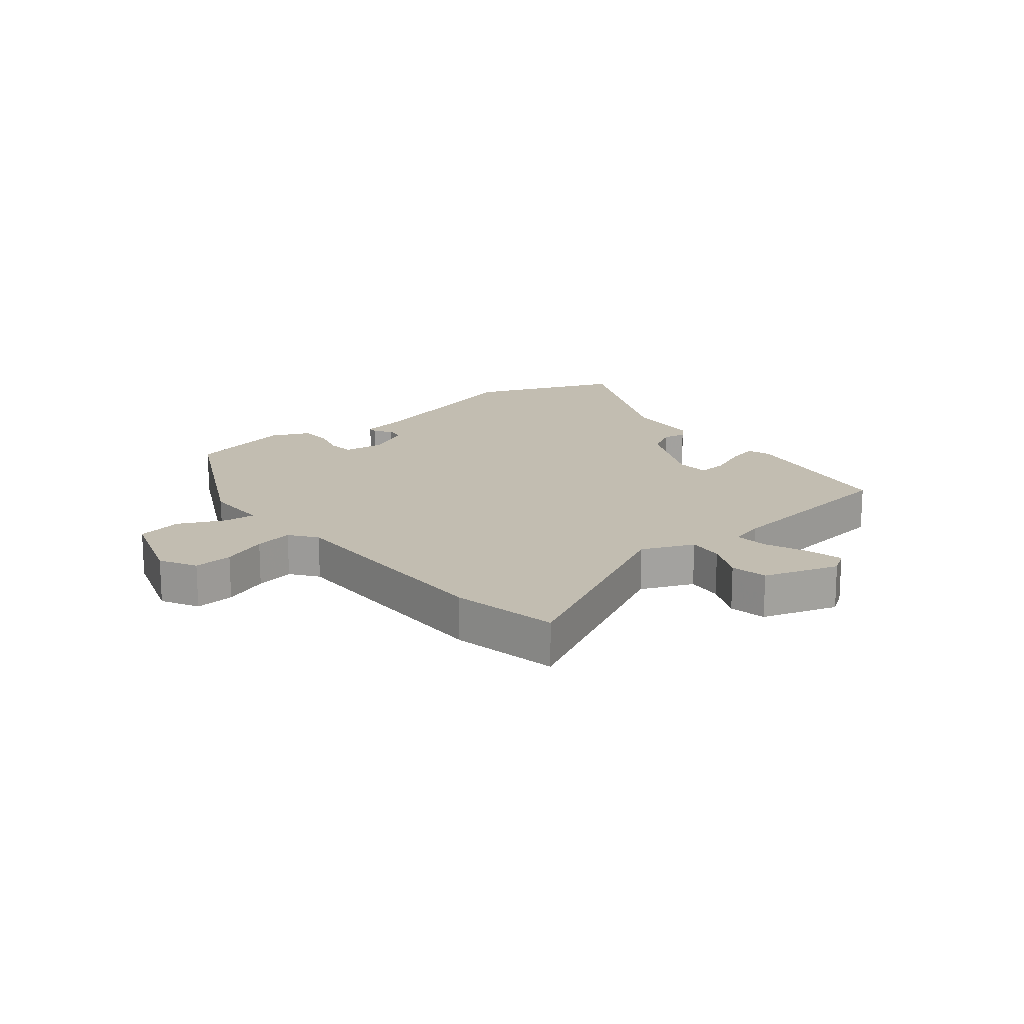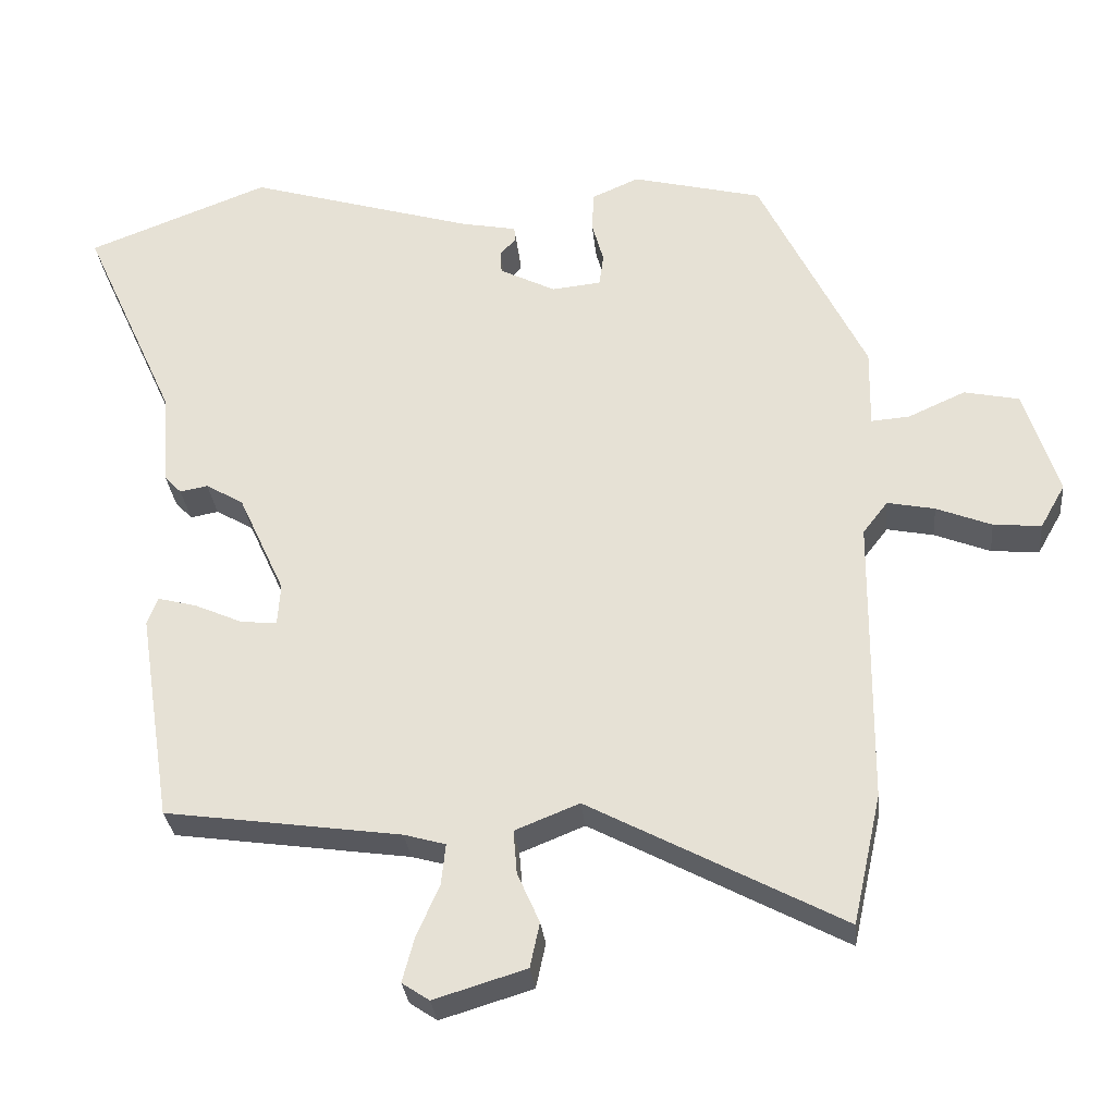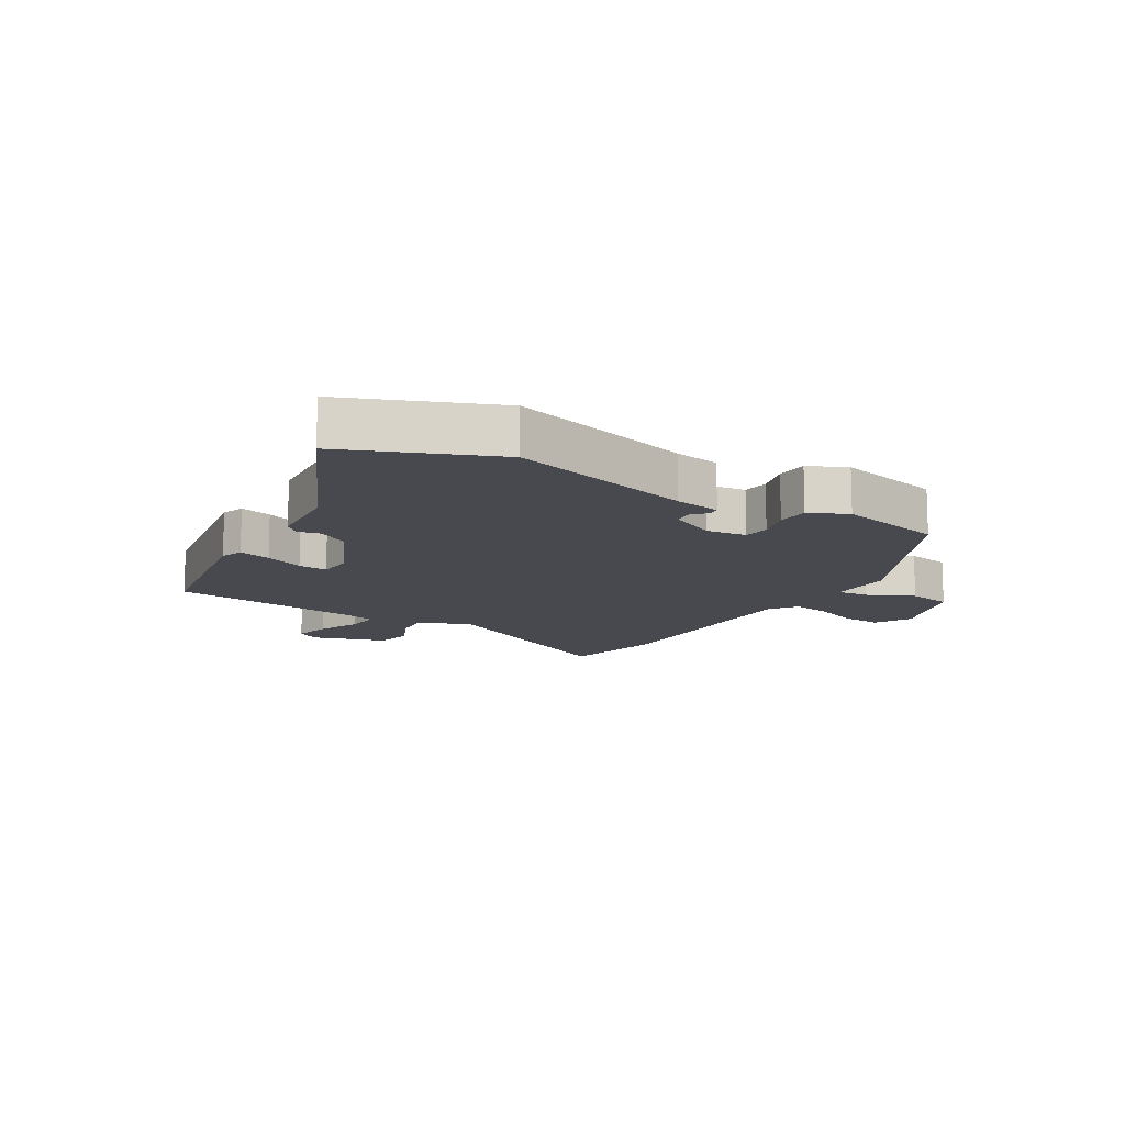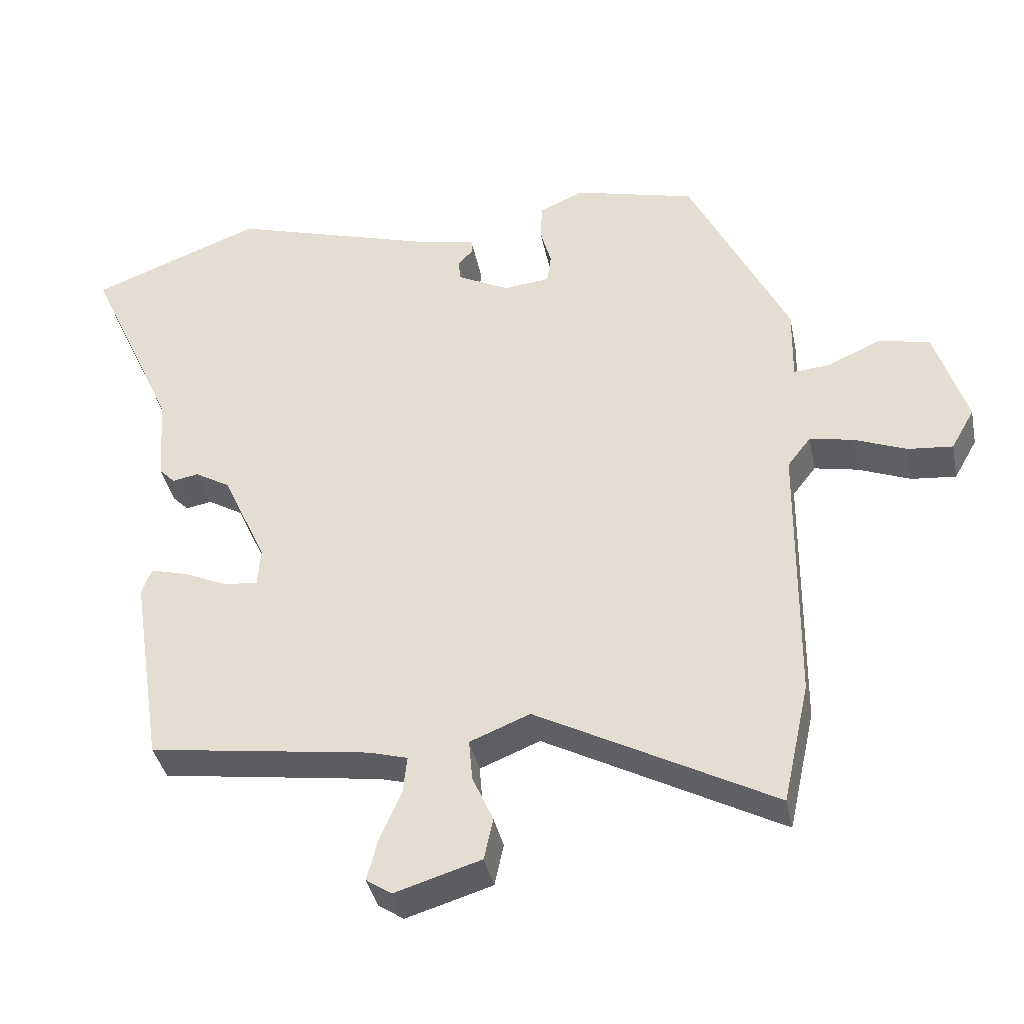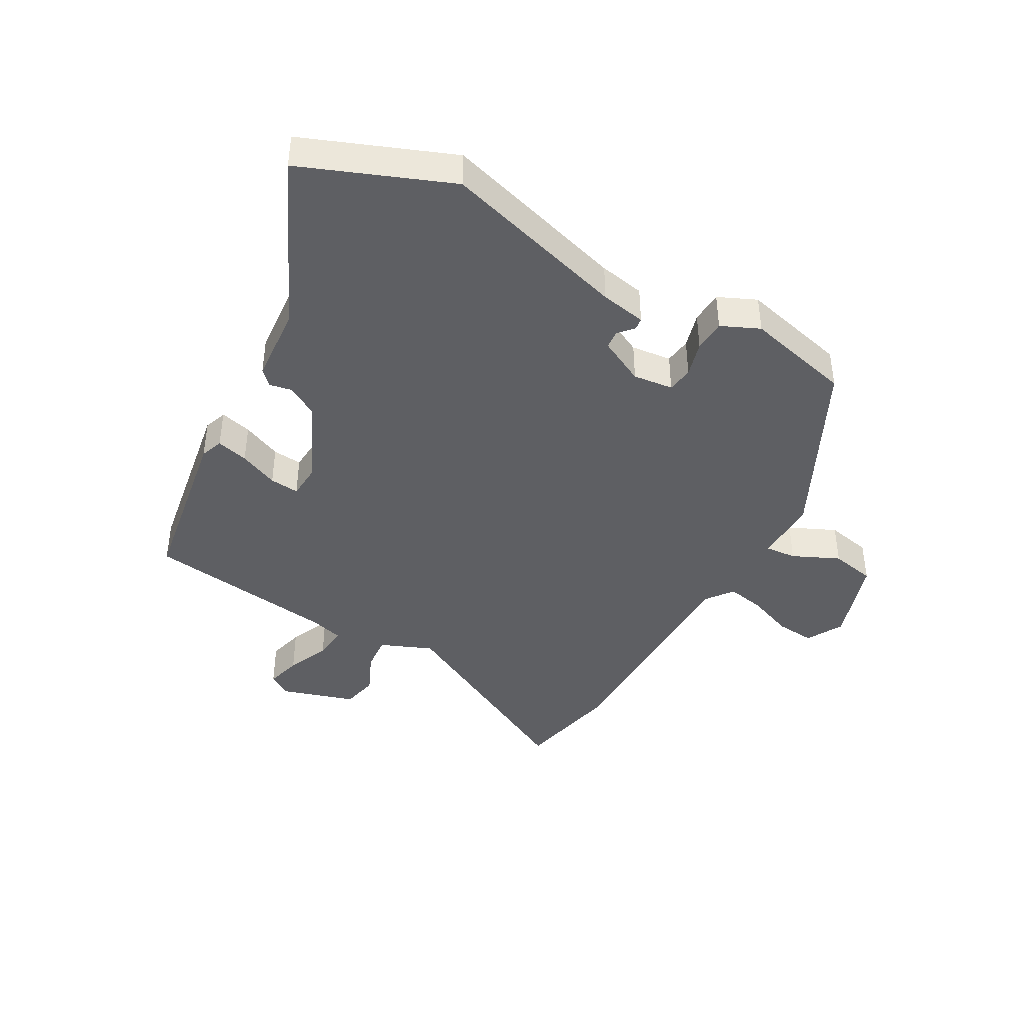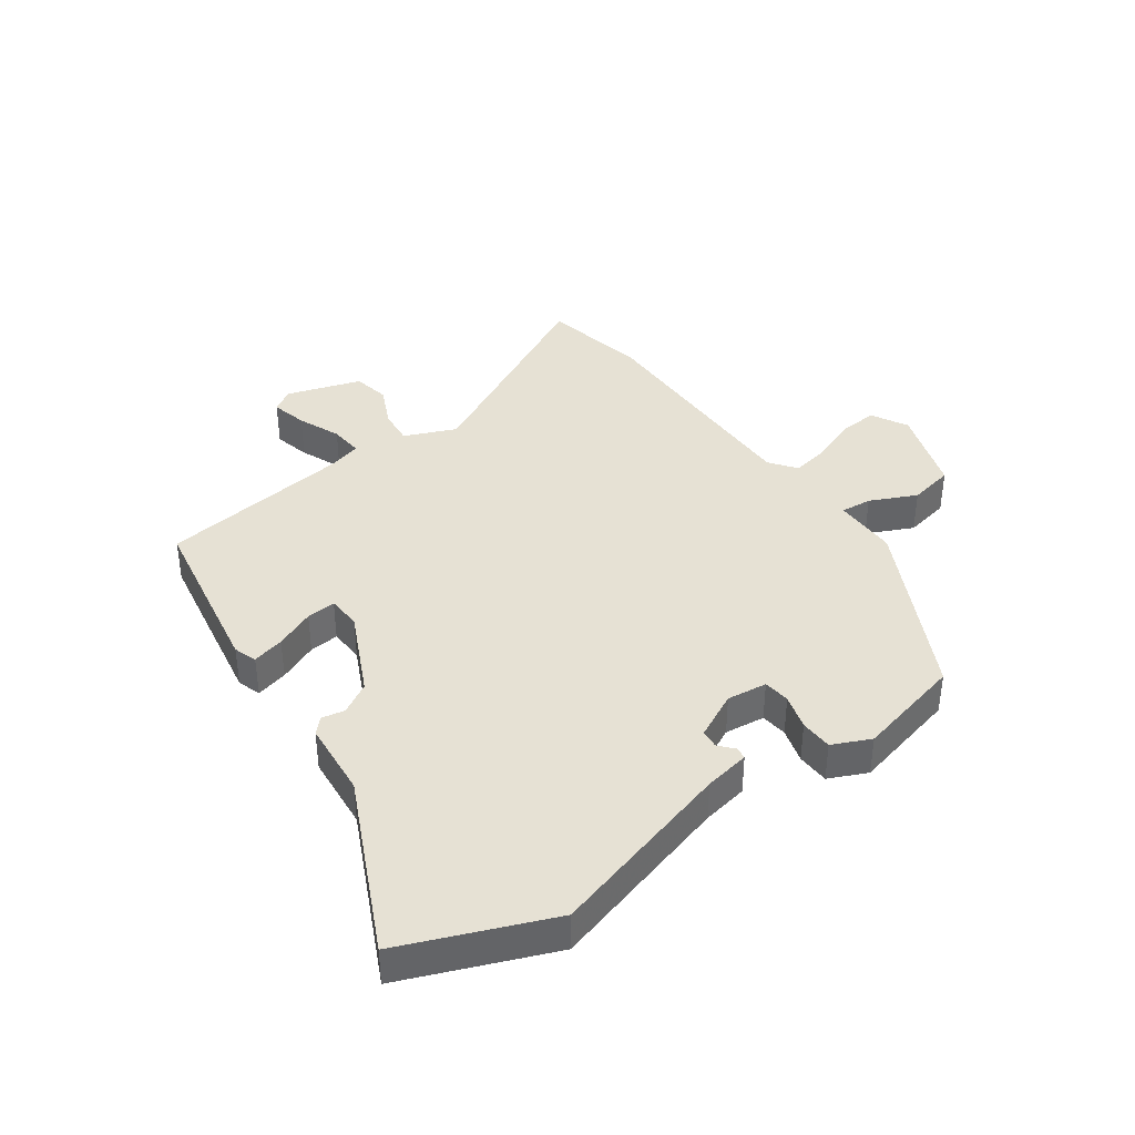
<metadata>
{"format":"obj","ext":"obj","renderer":"f3d","projection":"perspective","resolution":1024,"background":"white","views":[{"elev":16.9,"azim":141.9,"up":"+Y"},{"elev":-30.5,"azim":5.8,"up":"+Z"},{"elev":-12.6,"azim":-30.2,"up":"+Y"},{"elev":-38.5,"azim":11.5,"up":"+Z"},{"elev":-41.8,"azim":-28.8,"up":"+Y"},{"elev":39.2,"azim":-34.6,"up":"+Y"}]}
</metadata>
<code>
v -0.431 0.07 -0.477
v -0.476 0.07 -0.19
v -0.462 0.07 -0.152
v -0.409 0.07 -0.166
v -0.344 0.07 -0.195
v -0.295 0.07 -0.2
v -0.291 0.07 -0.143
v -0.355 0.07 -0.003
v -0.406 0.07 0.027
v -0.444 0.07 0.02
v -0.467 0.07 0.044
v -0.476 0.07 0.172
v -0.606 0.07 0.459
v -0.359 0.07 0.554
v -0.051 0.07 0.461
v 0.025 0.07 0.446
v 0.027 0.07 0.426
v 0.005 0.07 0.402
v 0.007 0.07 0.371
v 0.083 0.07 0.332
v 0.15 0.07 0.339
v 0.156 0.07 0.383
v 0.14 0.07 0.442
v 0.143 0.07 0.496
v 0.207 0.07 0.524
v 0.384 0.07 0.479
v 0.528 0.07 0.182
v 0.526 0.07 0.074
v 0.578 0.07 0.078
v 0.656 0.07 0.113
v 0.731 0.07 0.097
v 0.777 0.07 -0.049
v 0.743 0.07 -0.109
v 0.678 0.07 -0.103
v 0.603 0.07 -0.073
v 0.539 0.07 -0.06
v 0.505 0.07 -0.104
v 0.501 0.07 -0.496
v 0.462 0.07 -0.672
v 0.119 0.07 -0.489
v 0.032 0.07 -0.524
v 0.037 0.07 -0.584
v 0.067 0.07 -0.652
v 0.054 0.07 -0.713
v -0.071 0.07 -0.751
v -0.108 0.07 -0.726
v -0.092 0.07 -0.666
v -0.061 0.07 -0.595
v -0.055 0.07 -0.539
v -0.111 0.07 -0.523
v -0.431 0 -0.477
v -0.476 0 -0.19
v -0.462 0 -0.152
v -0.409 0 -0.166
v -0.344 0 -0.195
v -0.295 0 -0.2
v -0.291 0 -0.143
v -0.355 0 -0.003
v -0.406 0 0.027
v -0.444 0 0.02
v -0.467 0 0.044
v -0.476 0 0.172
v -0.606 0 0.459
v -0.359 0 0.554
v -0.051 0 0.461
v 0.025 0 0.446
v 0.027 0 0.426
v 0.005 0 0.402
v 0.007 0 0.371
v 0.083 0 0.332
v 0.15 0 0.339
v 0.156 0 0.383
v 0.14 0 0.442
v 0.143 0 0.496
v 0.207 0 0.524
v 0.384 0 0.479
v 0.528 0 0.182
v 0.526 0 0.074
v 0.578 0 0.078
v 0.656 0 0.113
v 0.731 0 0.097
v 0.777 0 -0.049
v 0.743 0 -0.109
v 0.678 0 -0.103
v 0.603 0 -0.073
v 0.539 0 -0.06
v 0.505 0 -0.104
v 0.501 0 -0.496
v 0.462 0 -0.672
v 0.119 0 -0.489
v 0.032 0 -0.524
v 0.037 0 -0.584
v 0.067 0 -0.652
v 0.054 0 -0.713
v -0.071 0 -0.751
v -0.108 0 -0.726
v -0.092 0 -0.666
v -0.061 0 -0.595
v -0.055 0 -0.539
v -0.111 0 -0.523
f 46 47 48
f 45 46 48
f 44 45 48
f 43 44 48
f 42 43 48
f 41 42 48 49
f 40 41 49 50
f 37 38 39 40
f 40 50 1
f 37 40 1
f 36 37 1
f 33 34 35
f 32 33 35
f 31 32 35
f 30 31 35
f 29 30 35
f 28 29 35 36
f 26 27 28
f 25 26 28
f 24 25 28
f 23 24 28
f 22 23 28
f 21 22 28 36
f 15 16 17 18
f 15 18 19
f 14 15 19
f 13 14 19
f 12 13 19
f 12 19 20
f 11 12 20
f 10 11 20
f 9 10 20
f 3 4 5
f 2 3 5
f 1 2 5
f 1 5 6
f 36 1 6
f 20 21 36
f 9 20 36
f 8 9 36
f 7 8 36
f 6 7 36
f 98 97 96
f 98 96 95
f 98 95 94
f 98 94 93
f 98 93 92
f 99 98 92 91
f 100 99 91 90
f 90 89 88 87
f 51 100 90
f 51 90 87
f 51 87 86
f 85 84 83
f 85 83 82
f 85 82 81
f 85 81 80
f 85 80 79
f 86 85 79 78
f 78 77 76
f 78 76 75
f 78 75 74
f 78 74 73
f 78 73 72
f 86 78 72 71
f 68 67 66 65
f 69 68 65
f 69 65 64
f 69 64 63
f 69 63 62
f 70 69 62
f 70 62 61
f 70 61 60
f 70 60 59
f 55 54 53
f 55 53 52
f 55 52 51
f 56 55 51
f 56 51 86
f 86 71 70
f 86 70 59
f 86 59 58
f 86 58 57
f 86 57 56
f 1 51 52 2
f 2 52 53 3
f 3 53 54 4
f 4 54 55 5
f 5 55 56 6
f 6 56 57 7
f 7 57 58 8
f 8 58 59 9
f 9 59 60 10
f 10 60 61 11
f 11 61 62 12
f 12 62 63 13
f 13 63 64 14
f 14 64 65 15
f 15 65 66 16
f 16 66 67 17
f 17 67 68 18
f 18 68 69 19
f 19 69 70 20
f 20 70 71 21
f 21 71 72 22
f 22 72 73 23
f 23 73 74 24
f 24 74 75 25
f 25 75 76 26
f 26 76 77 27
f 27 77 78 28
f 28 78 79 29
f 29 79 80 30
f 30 80 81 31
f 31 81 82 32
f 32 82 83 33
f 33 83 84 34
f 34 84 85 35
f 35 85 86 36
f 36 86 87 37
f 37 87 88 38
f 38 88 89 39
f 39 89 90 40
f 40 90 91 41
f 41 91 92 42
f 42 92 93 43
f 43 93 94 44
f 44 94 95 45
f 45 95 96 46
f 46 96 97 47
f 47 97 98 48
f 48 98 99 49
f 49 99 100 50
f 50 100 51 1

</code>
